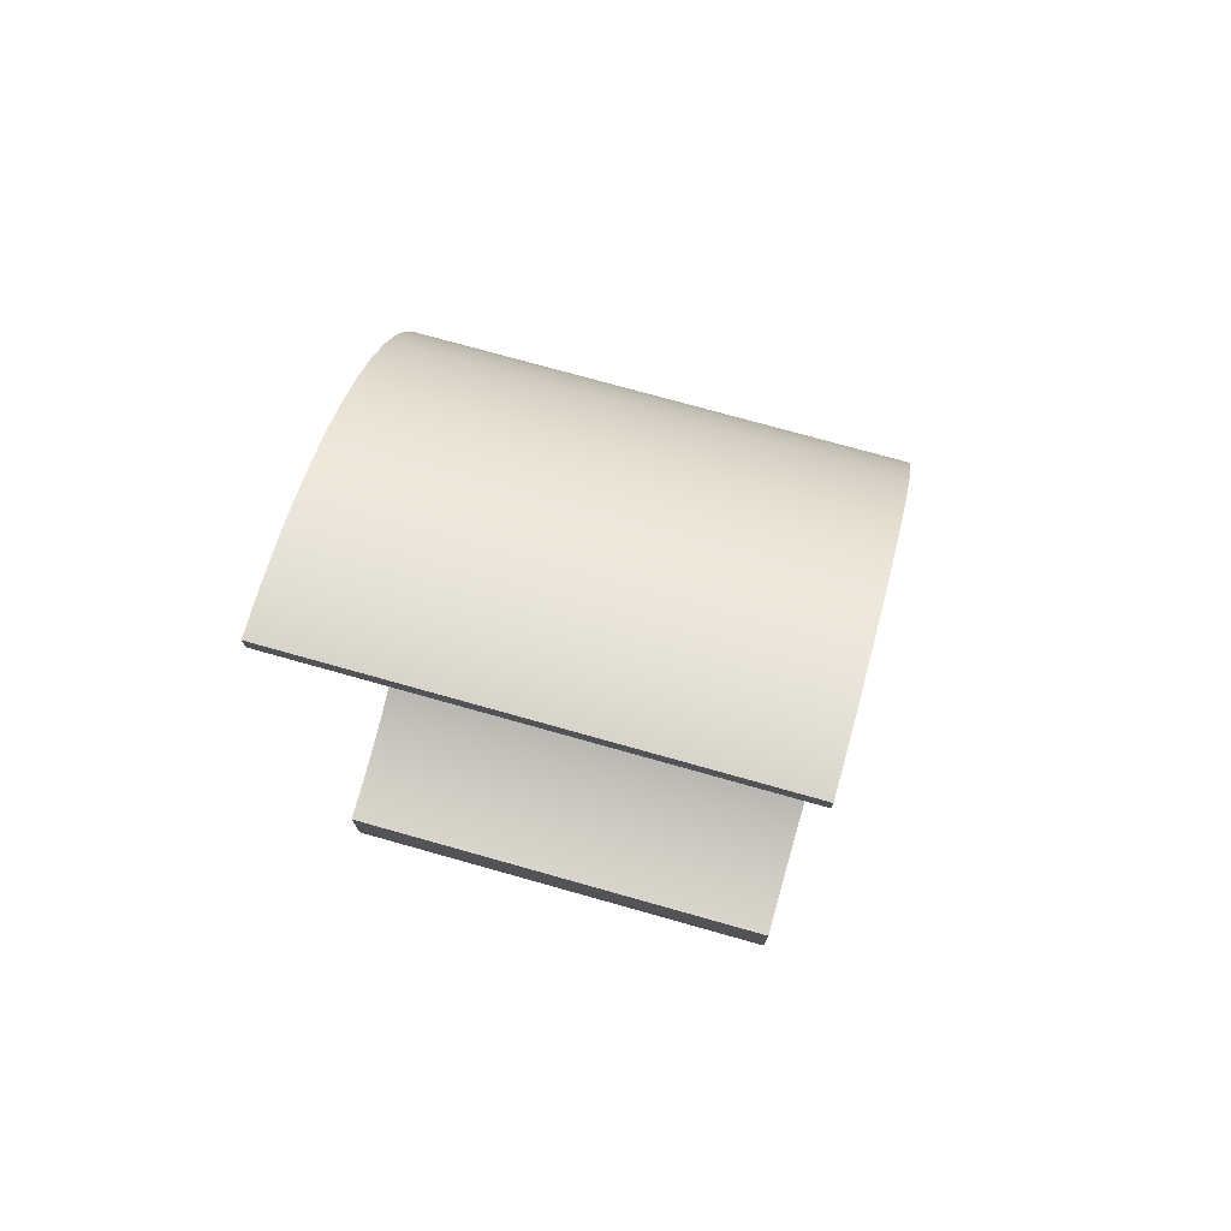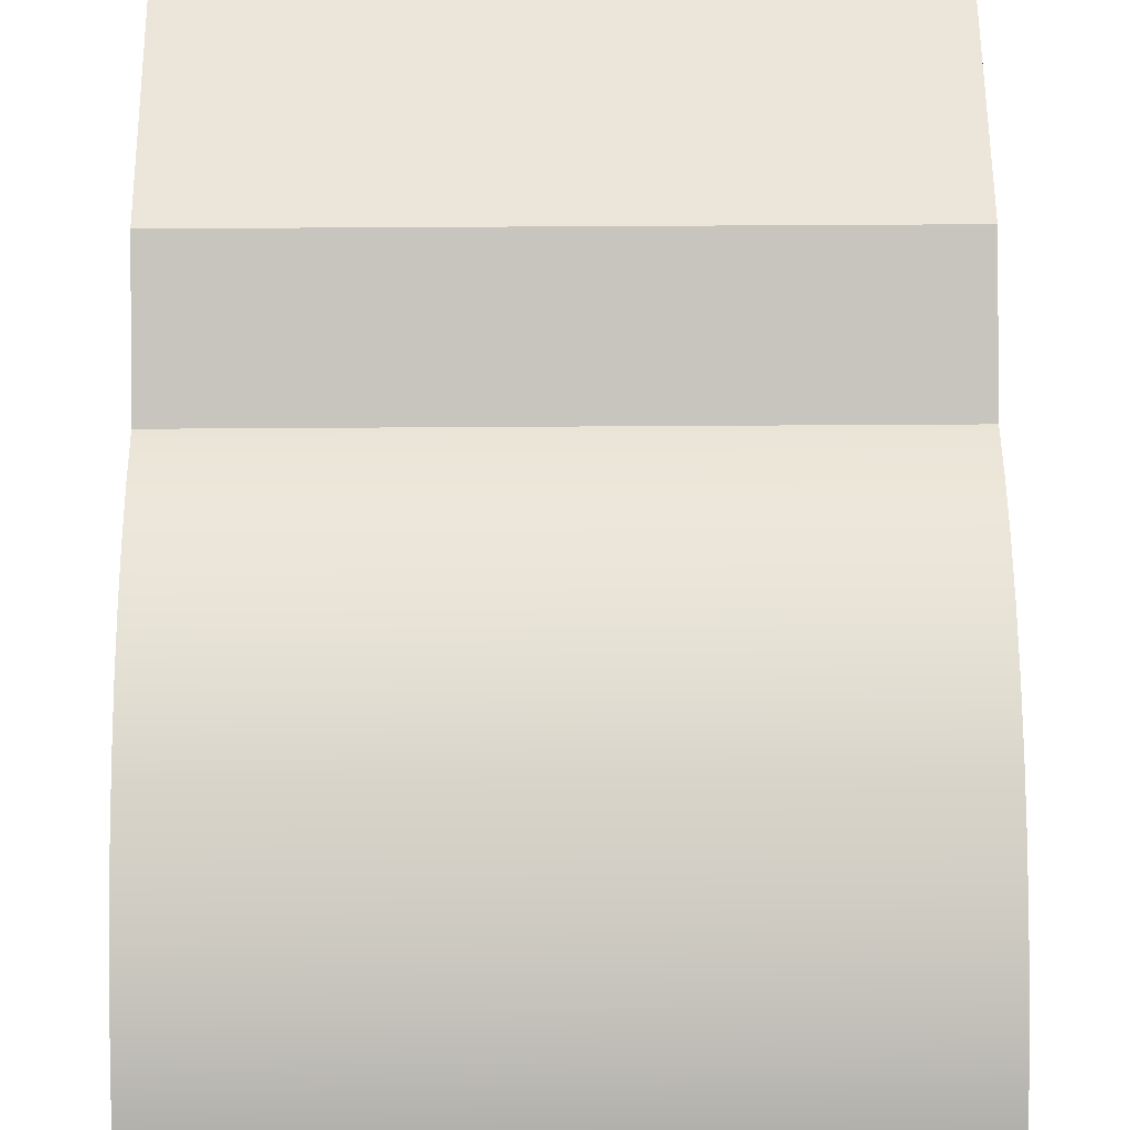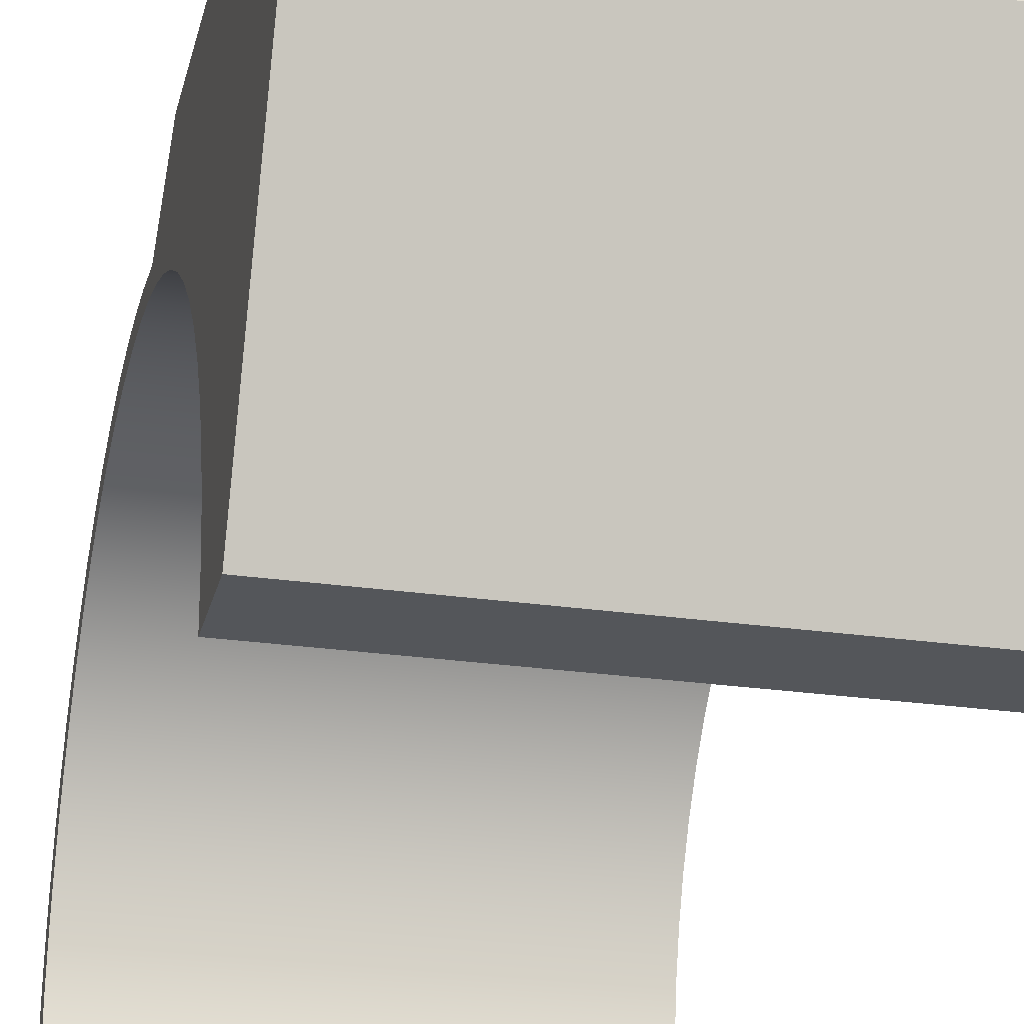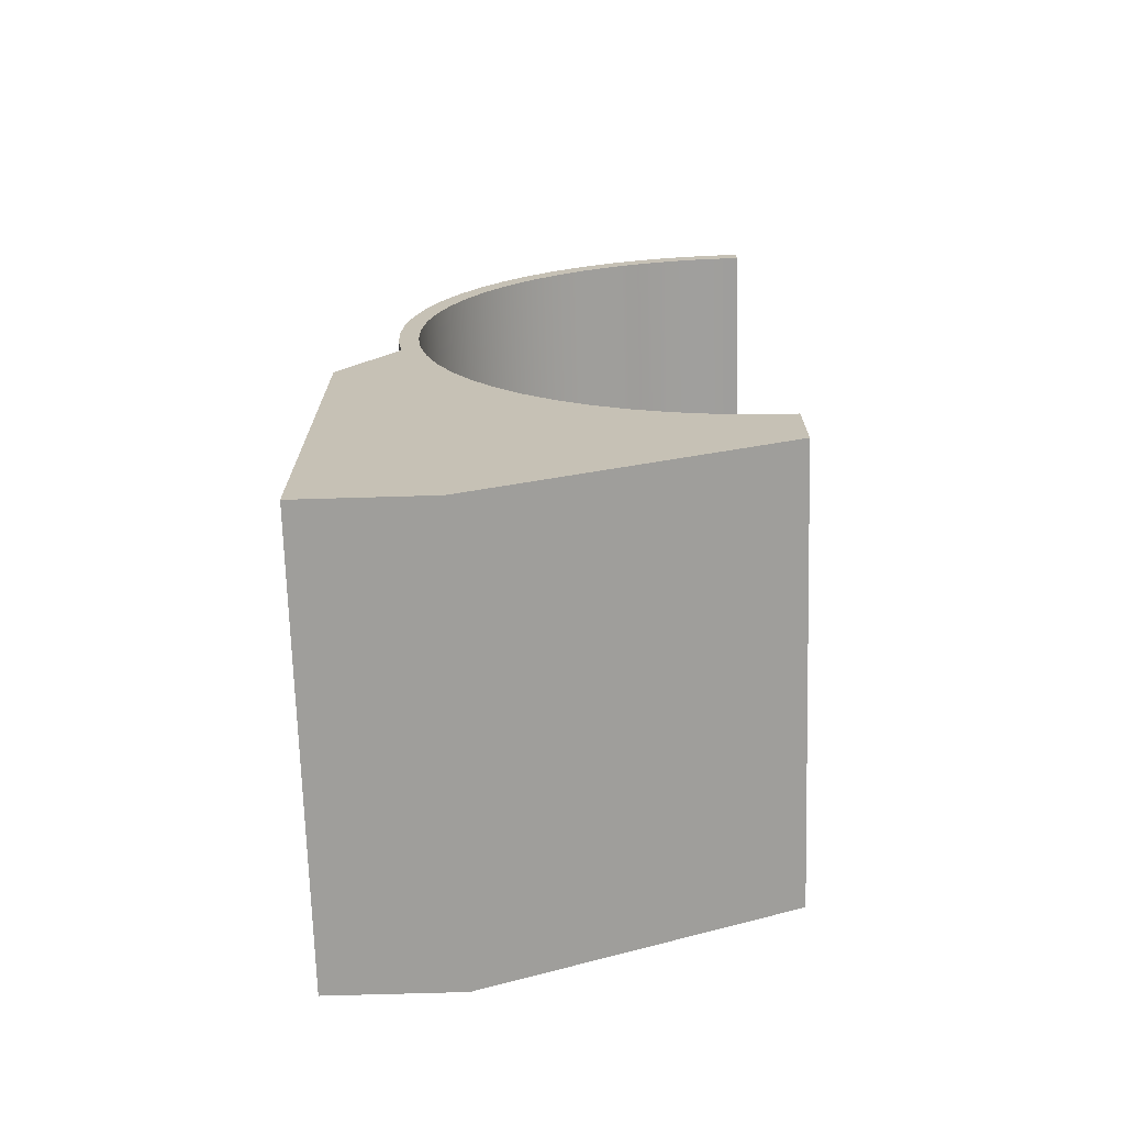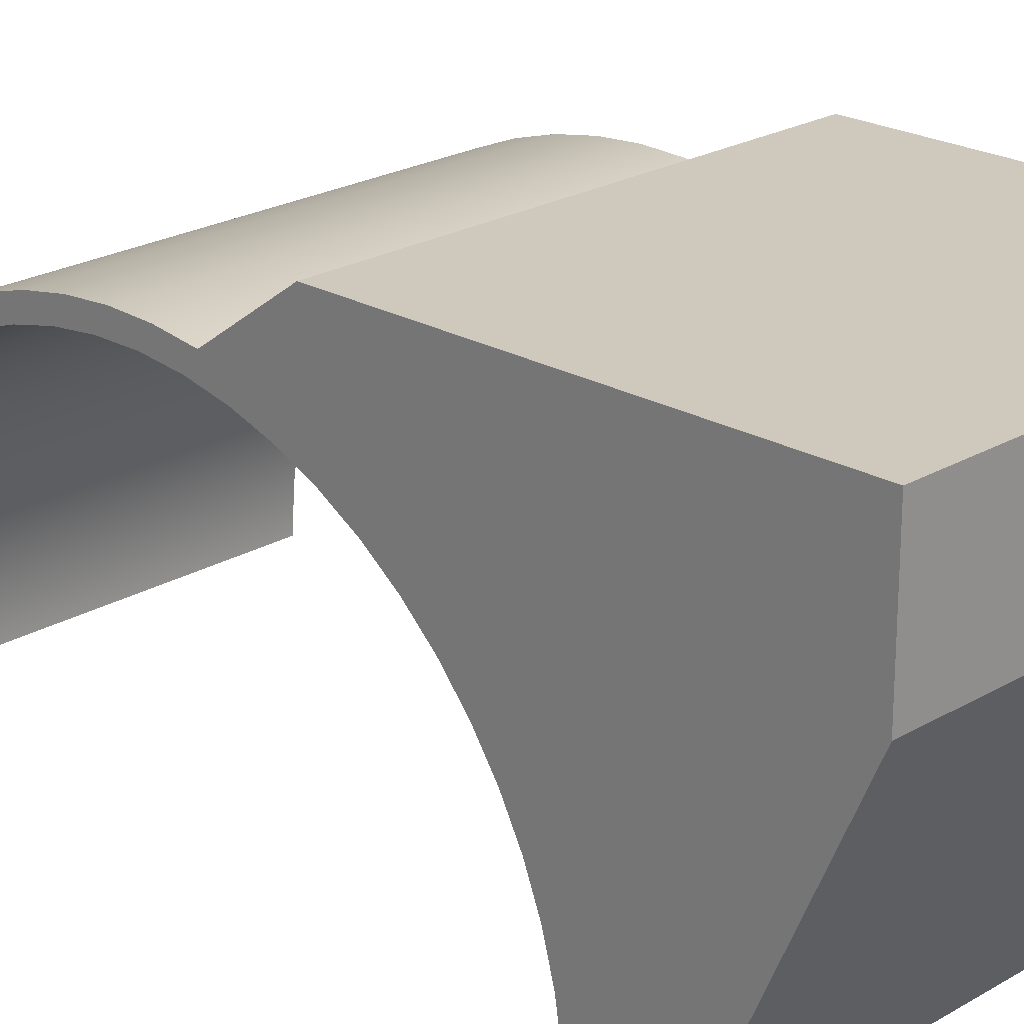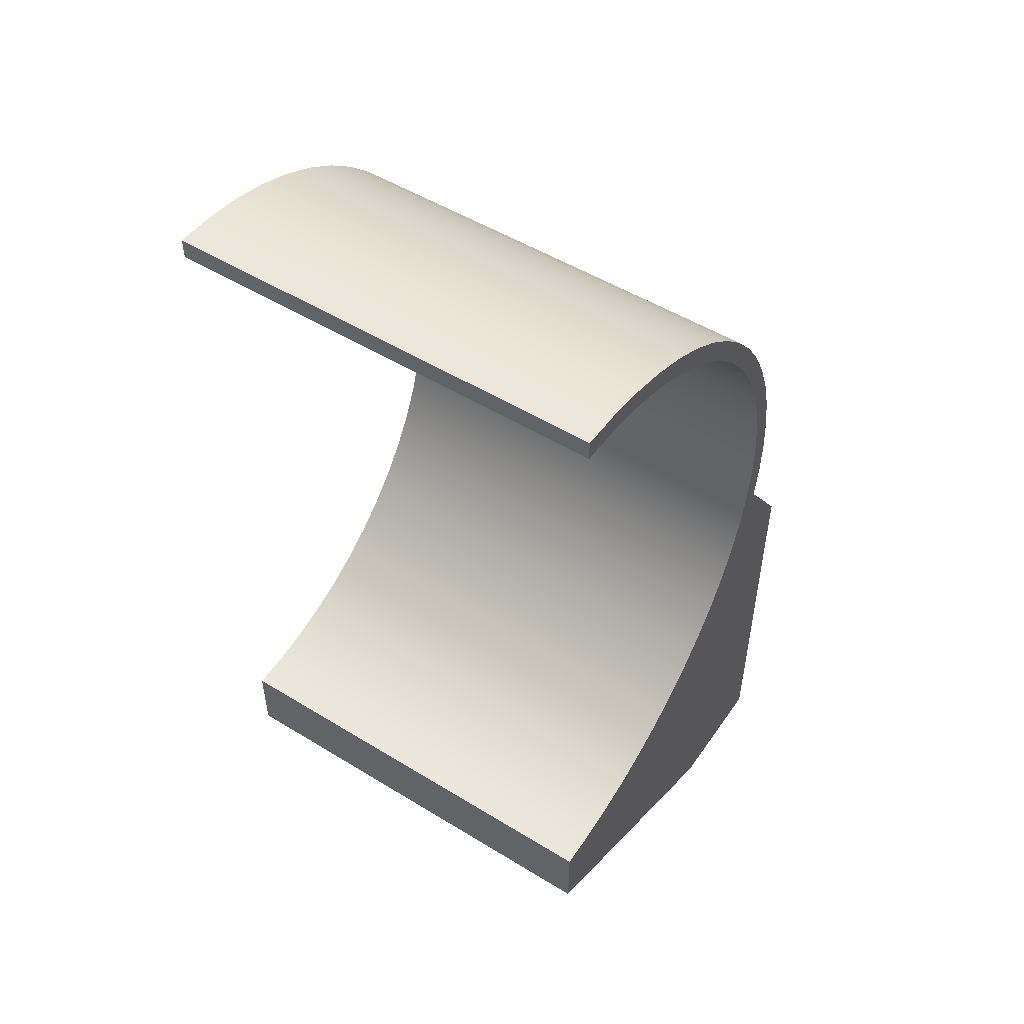
<metadata>
{"format":"obj","ext":"obj","renderer":"f3d","projection":"perspective","resolution":1024,"background":"white","views":[{"elev":74.7,"azim":15.7,"up":"+Z"},{"elev":54.3,"azim":-0.4,"up":"+Y"},{"elev":-25.7,"azim":166.9,"up":"+Y"},{"elev":-70.8,"azim":-88.3,"up":"+Z"},{"elev":22.5,"azim":134.6,"up":"+Y"},{"elev":51.3,"azim":33.7,"up":"+Z"}]}
</metadata>
<code>
v 0 3.652 -1.192
v 0 3.183 -0.5344
v 3.5 3.183 -0.5344
v 3.5 3.652 -1.192
v 0 3.652 -4.428
v 0 3.652 -1.192
v 3.5 3.652 -1.192
v 3.5 3.652 -4.428
v 0 2.631 -4.428
v 0 3.652 -4.428
v 3.5 3.652 -4.428
v 3.5 2.631 -4.428
v 0 0.2615 -3.377
v 0 2.631 -4.428
v 3.5 2.631 -4.428
v 3.5 0.2615 -3.377
v 0 0.2615 -2.766
v 0 0.2615 -3.377
v 3.5 0.2615 -3.377
v 3.5 0.2615 -2.766
v 0 0.2615 2.811
v 0 0.5648 2.797
v 0 0.8647 2.75
v 0 1.158 2.671
v 0 1.441 2.56
v 0 1.71 2.42
v 0 1.962 2.251
v 0 2.194 2.055
v 0 2.404 1.836
v 0 2.588 1.595
v 0 2.746 1.335
v 0 2.874 1.06
v 0 2.971 0.7723
v 0 3.037 0.4759
v 0 3.07 0.1741
v 0 3.07 -0.1295
v 0 3.037 -0.4313
v 0 2.971 -0.7277
v 0 2.874 -1.015
v 0 2.746 -1.29
v 0 2.588 -1.55
v 0 2.404 -1.791
v 0 2.194 -2.011
v 0 1.962 -2.206
v 0 1.71 -2.375
v 0 1.441 -2.516
v 0 1.158 -2.626
v 0 0.8647 -2.705
v 0 0.5648 -2.752
v 0 0.2615 -2.766
v 3.5 0.2615 -2.766
v 3.5 0.5648 -2.752
v 3.5 0.8647 -2.705
v 3.5 1.158 -2.626
v 3.5 1.441 -2.516
v 3.5 1.71 -2.375
v 3.5 1.962 -2.206
v 3.5 2.194 -2.011
v 3.5 2.404 -1.791
v 3.5 2.588 -1.55
v 3.5 2.746 -1.29
v 3.5 2.874 -1.015
v 3.5 2.971 -0.7277
v 3.5 3.037 -0.4313
v 3.5 3.07 -0.1295
v 3.5 3.07 0.1741
v 3.5 3.037 0.4759
v 3.5 2.971 0.7723
v 3.5 2.874 1.06
v 3.5 2.746 1.335
v 3.5 2.588 1.595
v 3.5 2.404 1.836
v 3.5 2.194 2.055
v 3.5 1.962 2.251
v 3.5 1.71 2.42
v 3.5 1.441 2.56
v 3.5 1.158 2.671
v 3.5 0.8647 2.75
v 3.5 0.5648 2.797
v 3.5 0.2615 2.811
v 0 0.2615 2.973
v 0 0.2615 2.811
v 3.5 0.2615 2.811
v 3.5 0.2615 2.973
v 0 3.183 -0.5344
v 0 3.225 -0.2305
v 0 3.235 0.07617
v 0 3.214 0.3822
v 0 3.161 0.6844
v 0 3.076 0.9794
v 0 2.962 1.264
v 0 2.818 1.535
v 0 2.647 1.79
v 0 2.451 2.026
v 0 2.231 2.24
v 0 1.99 2.43
v 0 1.731 2.594
v 0 1.456 2.73
v 0 1.169 2.837
v 0 0.8715 2.914
v 0 0.568 2.959
v 0 0.2615 2.973
v 3.5 0.2615 2.973
v 3.5 0.568 2.959
v 3.5 0.8715 2.914
v 3.5 1.169 2.837
v 3.5 1.456 2.73
v 3.5 1.731 2.594
v 3.5 1.99 2.43
v 3.5 2.231 2.24
v 3.5 2.451 2.026
v 3.5 2.647 1.79
v 3.5 2.818 1.535
v 3.5 2.962 1.264
v 3.5 3.076 0.9794
v 3.5 3.161 0.6844
v 3.5 3.214 0.3822
v 3.5 3.235 0.07617
v 3.5 3.225 -0.2305
v 3.5 3.183 -0.5344
v 3.5 3.183 -0.5344
v 3.5 3.225 -0.2305
v 3.5 3.235 0.07617
v 3.5 3.214 0.3822
v 3.5 3.161 0.6844
v 3.5 3.076 0.9794
v 3.5 2.962 1.264
v 3.5 2.818 1.535
v 3.5 2.647 1.79
v 3.5 2.451 2.026
v 3.5 2.231 2.24
v 3.5 1.99 2.43
v 3.5 1.731 2.594
v 3.5 1.456 2.73
v 3.5 1.169 2.837
v 3.5 0.8715 2.914
v 3.5 0.568 2.959
v 3.5 0.2615 2.973
v 3.5 0.2615 2.811
v 3.5 0.5648 2.797
v 3.5 0.8647 2.75
v 3.5 1.158 2.671
v 3.5 1.441 2.56
v 3.5 1.71 2.42
v 3.5 1.962 2.251
v 3.5 2.194 2.055
v 3.5 2.404 1.836
v 3.5 2.588 1.595
v 3.5 2.746 1.335
v 3.5 2.874 1.06
v 3.5 2.971 0.7723
v 3.5 3.037 0.4759
v 3.5 3.07 0.1741
v 3.5 3.07 -0.1295
v 3.5 3.037 -0.4313
v 3.5 2.971 -0.7277
v 3.5 2.874 -1.015
v 3.5 2.746 -1.29
v 3.5 2.588 -1.55
v 3.5 2.404 -1.791
v 3.5 2.194 -2.011
v 3.5 1.962 -2.206
v 3.5 1.71 -2.375
v 3.5 1.441 -2.516
v 3.5 1.158 -2.626
v 3.5 0.8647 -2.705
v 3.5 0.5648 -2.752
v 3.5 0.2615 -2.766
v 3.5 0.2615 -3.377
v 3.5 2.631 -4.428
v 3.5 3.652 -4.428
v 3.5 3.652 -1.192
v 0 0.2615 2.973
v 0 0.568 2.959
v 0 0.8715 2.914
v 0 1.169 2.837
v 0 1.456 2.73
v 0 1.731 2.594
v 0 1.99 2.43
v 0 2.231 2.24
v 0 2.451 2.026
v 0 2.647 1.79
v 0 2.818 1.535
v 0 2.962 1.264
v 0 3.076 0.9794
v 0 3.161 0.6844
v 0 3.214 0.3822
v 0 3.235 0.07617
v 0 3.225 -0.2305
v 0 3.183 -0.5344
v 0 3.652 -1.192
v 0 3.652 -4.428
v 0 2.631 -4.428
v 0 0.2615 -3.377
v 0 0.2615 -2.766
v 0 0.5648 -2.752
v 0 0.8647 -2.705
v 0 1.158 -2.626
v 0 1.441 -2.516
v 0 1.71 -2.375
v 0 1.962 -2.206
v 0 2.194 -2.011
v 0 2.404 -1.791
v 0 2.588 -1.55
v 0 2.746 -1.29
v 0 2.874 -1.015
v 0 2.971 -0.7277
v 0 3.037 -0.4313
v 0 3.07 -0.1295
v 0 3.07 0.1741
v 0 3.037 0.4759
v 0 2.971 0.7723
v 0 2.874 1.06
v 0 2.746 1.335
v 0 2.588 1.595
v 0 2.404 1.836
v 0 2.194 2.055
v 0 1.962 2.251
v 0 1.71 2.42
v 0 1.441 2.56
v 0 1.158 2.671
v 0 0.8647 2.75
v 0 0.5648 2.797
v 0 0.2615 2.811
g f85212a2-e2ef-11ea-8463-54bf646e7e1f
f 1 2 4
f 4 2 3
g f854f8ca-e2ef-11ea-bbef-54bf646e7e1f
f 5 6 8
f 8 6 7
g f8580600-e2ef-11ea-8020-54bf646e7e1f
f 9 10 12
f 12 10 11
g f85ac51a-e2ef-11ea-adb0-54bf646e7e1f
f 13 14 16
f 16 14 15
g f85dd280-e2ef-11ea-9554-54bf646e7e1f
f 17 18 20
f 20 18 19
g f860b8b6-e2ef-11ea-a20f-54bf646e7e1f
f 80 21 79
f 79 21 22
f 79 22 78
f 78 22 23
f 78 23 77
f 77 23 24
f 77 24 76
f 76 24 25
f 76 25 75
f 75 25 26
f 75 26 74
f 74 26 27
f 74 27 73
f 73 27 28
f 73 28 72
f 72 28 29
f 72 29 71
f 71 29 30
f 71 30 70
f 70 30 31
f 70 31 69
f 69 31 32
f 69 32 68
f 68 32 33
f 68 33 67
f 67 33 34
f 67 34 66
f 66 34 35
f 66 35 65
f 65 35 36
f 65 36 64
f 64 36 37
f 64 37 63
f 63 37 38
f 63 38 62
f 62 38 39
f 62 39 61
f 61 39 40
f 61 40 60
f 60 40 41
f 60 41 59
f 59 41 42
f 59 42 58
f 58 42 43
f 58 43 57
f 57 43 44
f 57 44 56
f 56 44 45
f 56 45 55
f 55 45 46
f 55 46 54
f 54 46 47
f 54 47 53
f 53 47 48
f 53 48 52
f 52 48 49
f 52 49 51
f 51 49 50
g f86d14b6-e2ef-11ea-8bd2-54bf646e7e1f
f 81 82 84
f 84 82 83
g f8707012-e2ef-11ea-9181-54bf646e7e1f
f 120 85 119
f 119 85 86
f 119 86 118
f 118 86 87
f 118 87 117
f 117 87 88
f 117 88 116
f 116 88 89
f 116 89 115
f 115 89 90
f 115 90 114
f 114 90 91
f 114 91 113
f 113 91 92
f 113 92 112
f 112 92 93
f 112 93 111
f 111 93 94
f 111 94 110
f 110 94 95
f 110 95 109
f 109 95 96
f 109 96 108
f 108 96 97
f 108 97 107
f 107 97 98
f 107 98 106
f 106 98 99
f 106 99 105
f 105 99 100
f 105 100 104
f 104 100 101
f 104 101 103
f 103 101 102
g f873cb6e-e2ef-11ea-a3bf-54bf646e7e1f
f 122 155 121
f 121 155 156
f 121 156 172
f 172 156 157
f 172 157 158
f 155 122 154
f 154 122 123
f 154 123 153
f 153 123 124
f 153 124 152
f 152 124 125
f 152 125 151
f 151 125 126
f 151 126 150
f 150 126 127
f 150 127 149
f 149 127 128
f 149 128 148
f 148 128 129
f 148 129 130
f 148 130 147
f 147 130 131
f 147 131 146
f 146 131 132
f 146 132 145
f 145 132 133
f 145 133 144
f 144 133 143
f 143 133 134
f 143 134 142
f 142 134 135
f 142 135 141
f 141 135 136
f 141 136 140
f 140 136 137
f 140 137 138
f 138 139 140
f 172 158 171
f 171 158 159
f 171 159 170
f 170 159 160
f 170 160 161
f 161 162 170
f 170 162 163
f 170 163 164
f 164 165 170
f 170 165 169
f 169 165 166
f 169 166 167
f 167 168 169
g f87726ca-e2ef-11ea-ac8e-54bf646e7e1f
f 224 173 223
f 223 173 174
f 223 174 175
f 223 175 222
f 222 175 176
f 222 176 221
f 221 176 177
f 221 177 220
f 220 177 178
f 220 178 219
f 219 178 218
f 218 178 179
f 218 179 217
f 217 179 180
f 217 180 216
f 216 180 181
f 216 181 215
f 215 181 182
f 215 182 183
f 215 183 214
f 214 183 184
f 214 184 213
f 213 184 185
f 213 185 212
f 212 185 186
f 212 186 211
f 211 186 187
f 211 187 210
f 210 187 188
f 210 188 209
f 209 188 189
f 209 189 208
f 208 189 190
f 208 190 207
f 207 190 191
f 207 191 206
f 206 191 205
f 205 191 192
f 205 192 204
f 204 192 193
f 204 193 203
f 203 193 202
f 202 193 201
f 201 193 200
f 200 193 199
f 199 193 198
f 198 193 194
f 198 194 197
f 197 194 196
f 196 194 195

</code>
